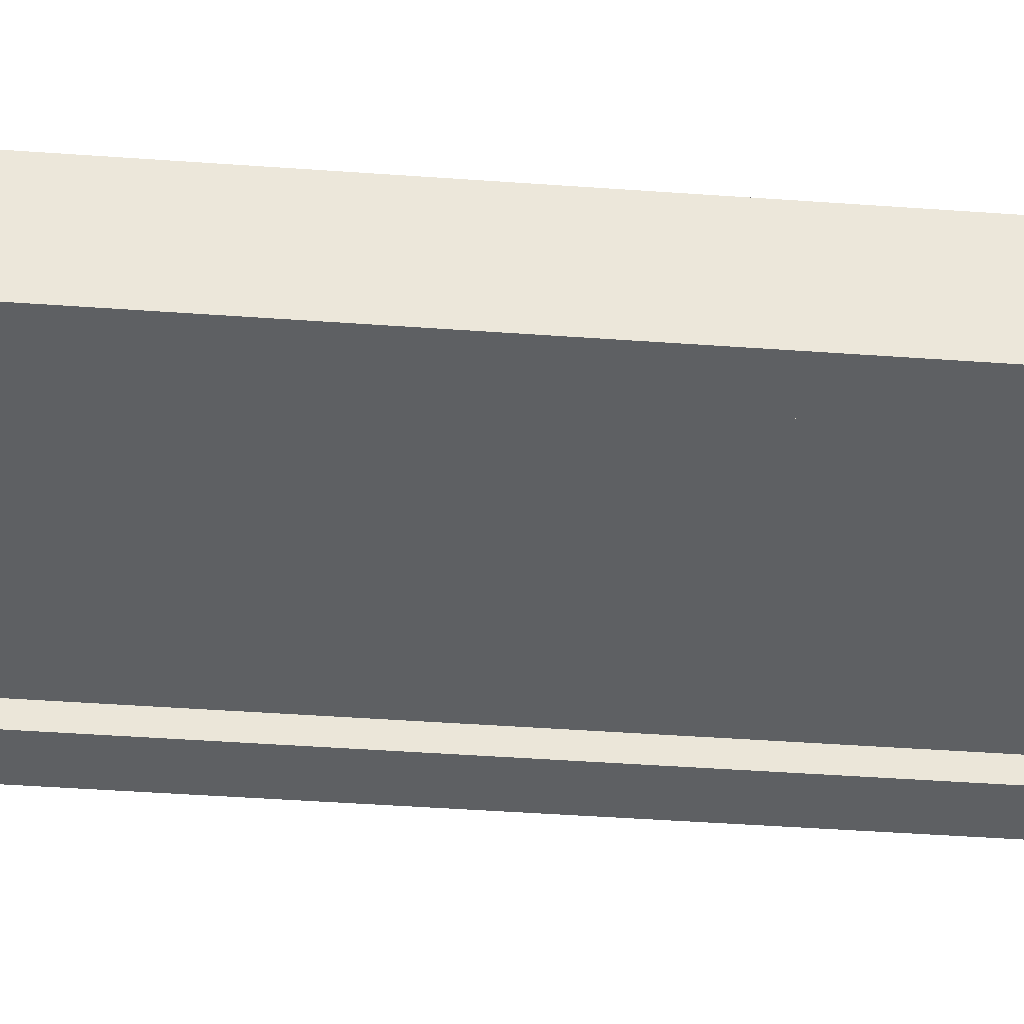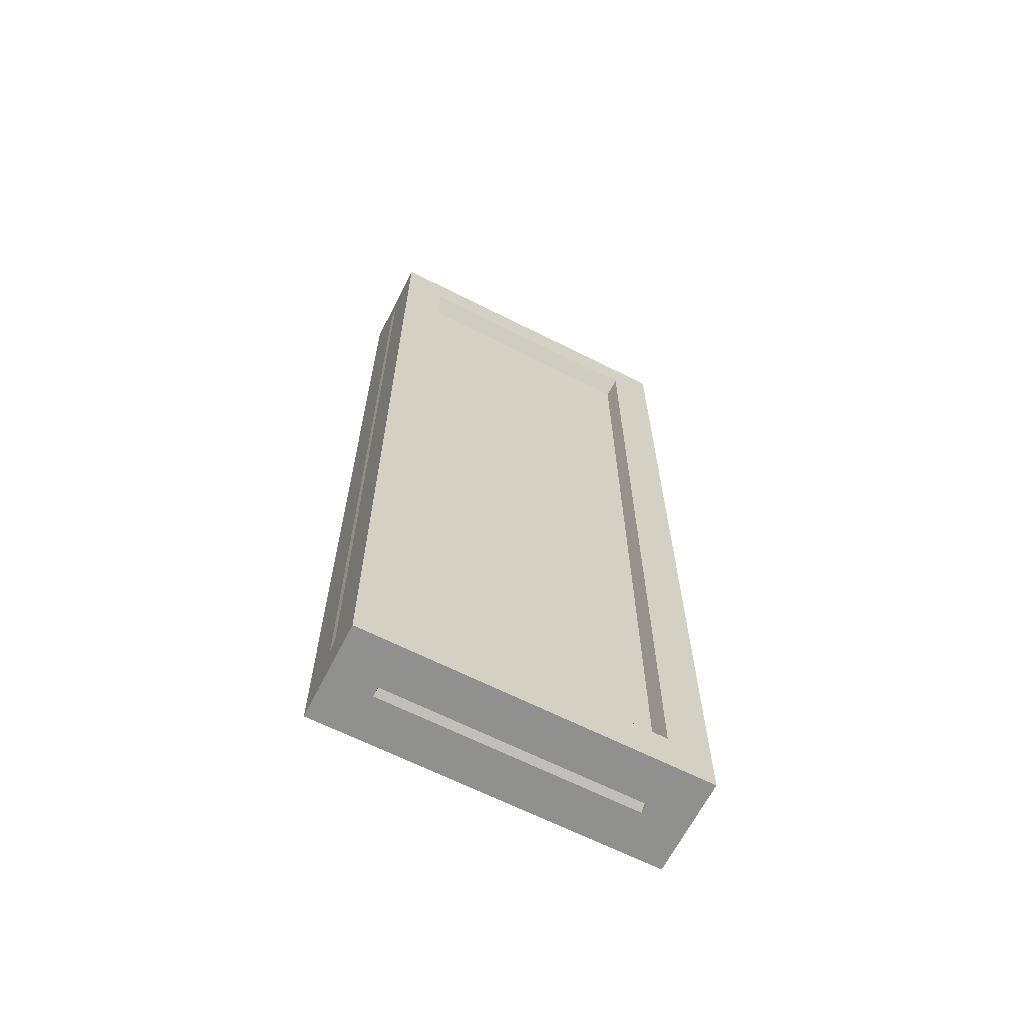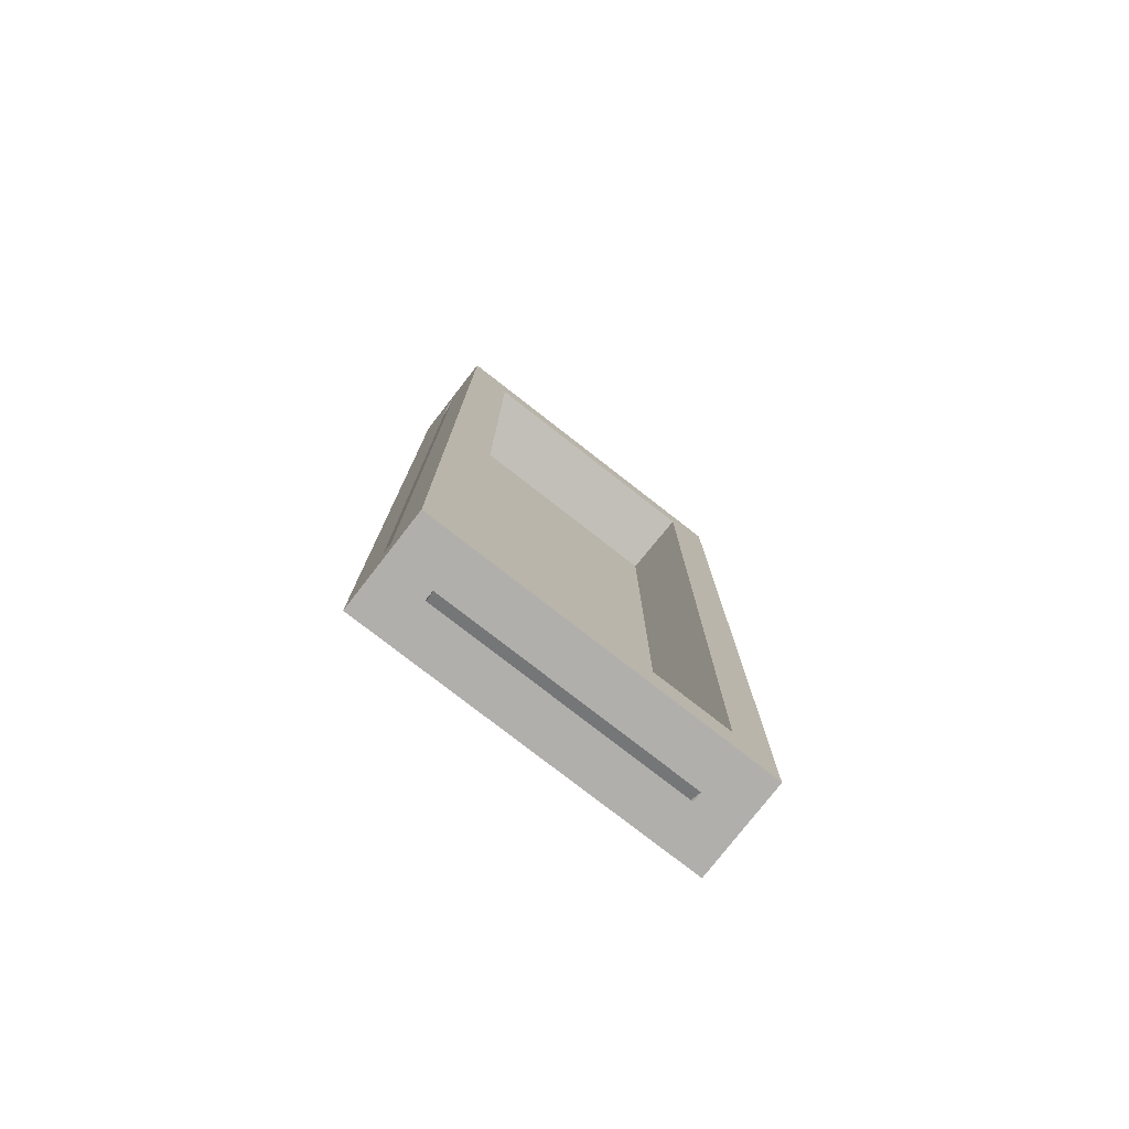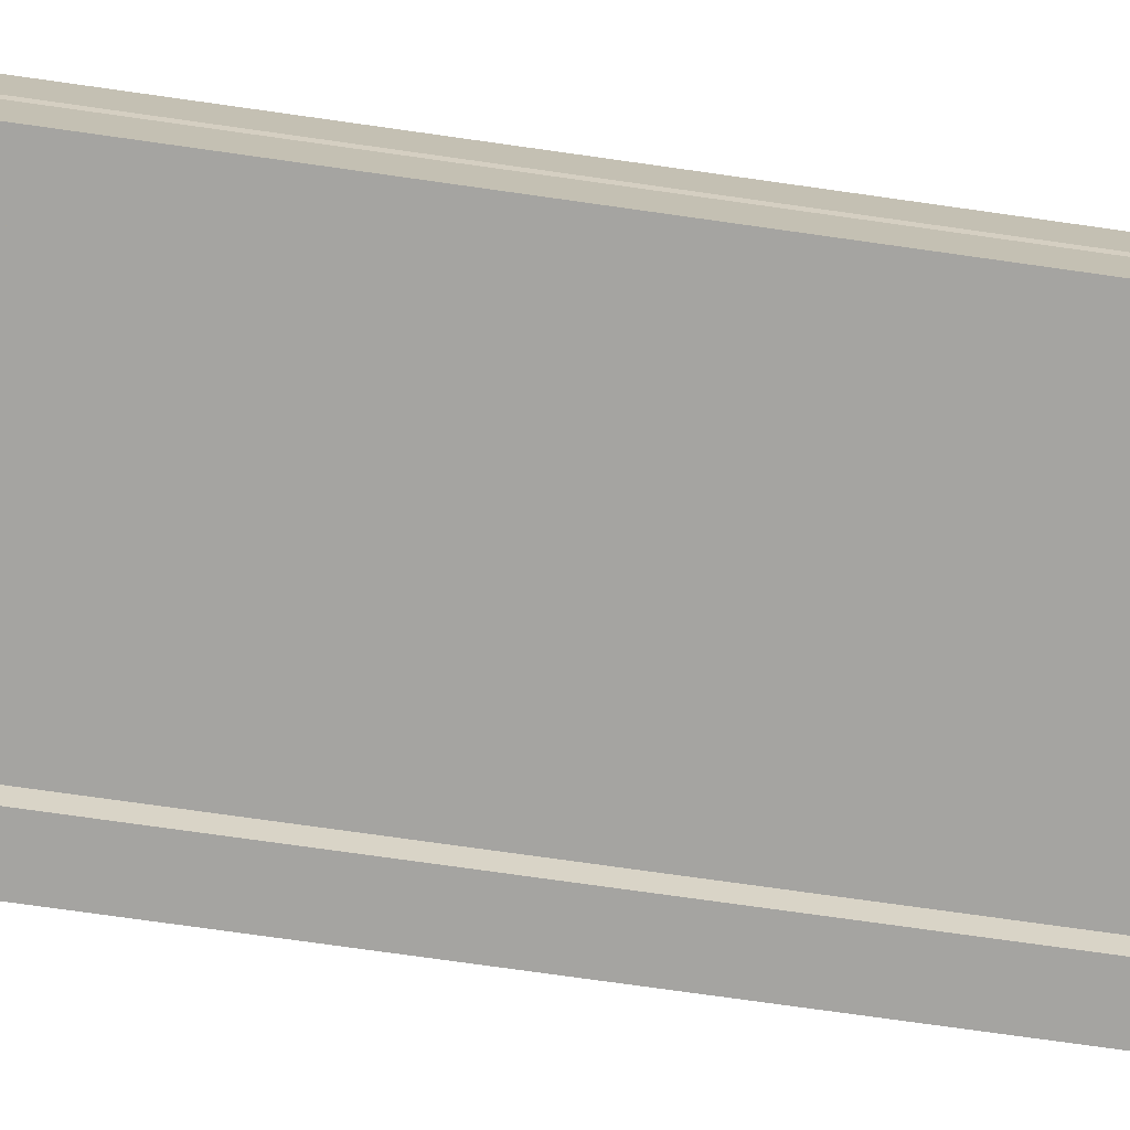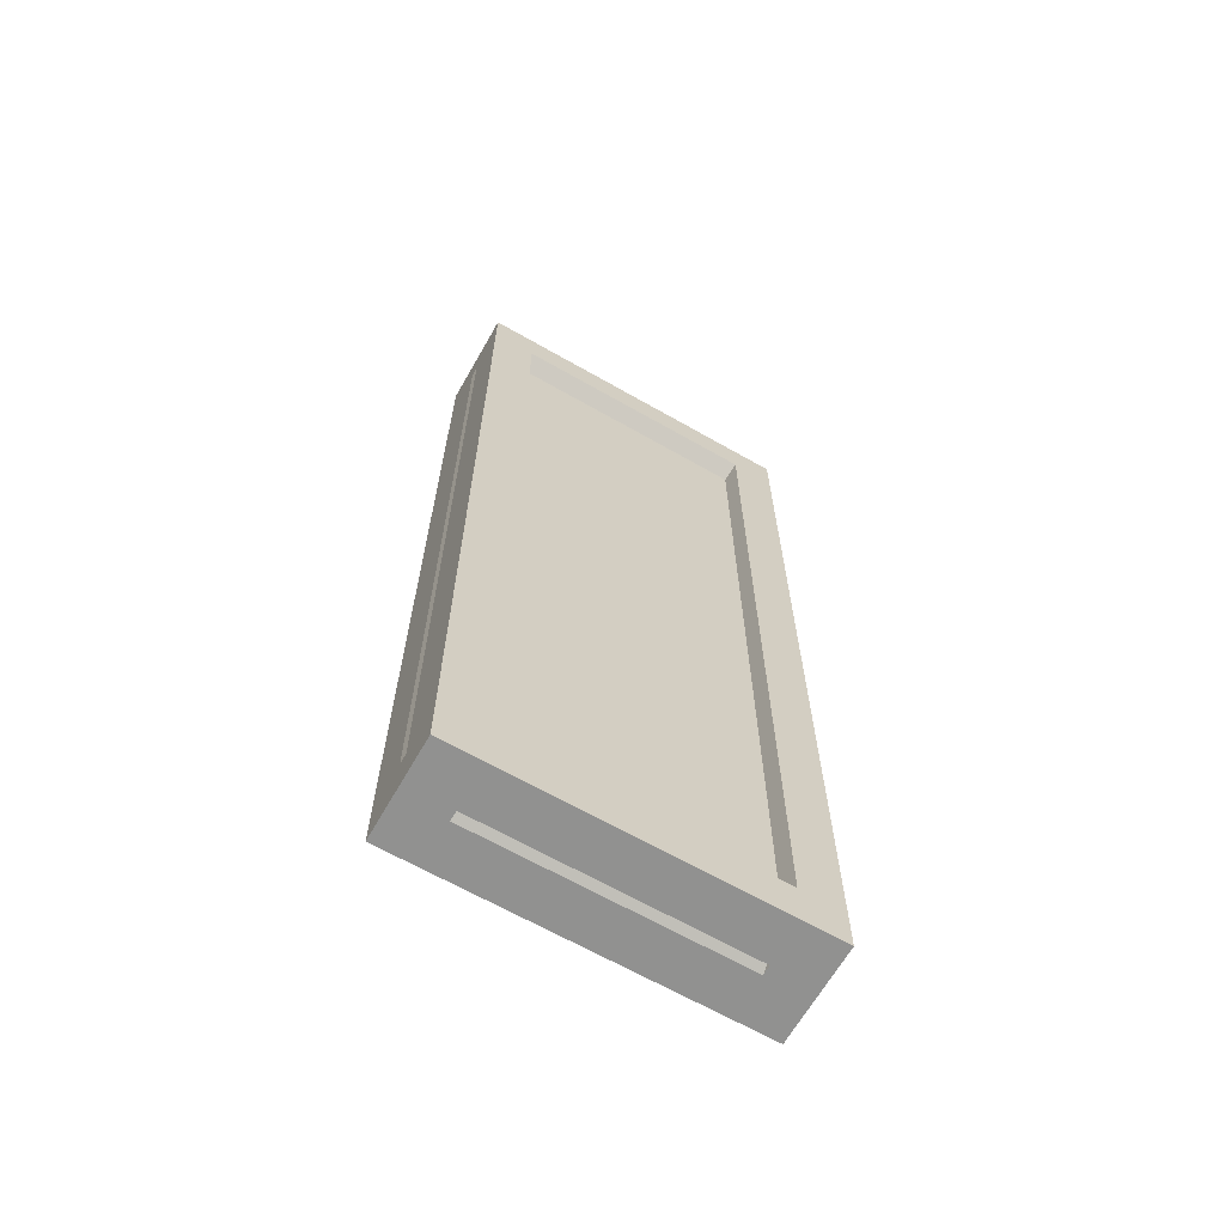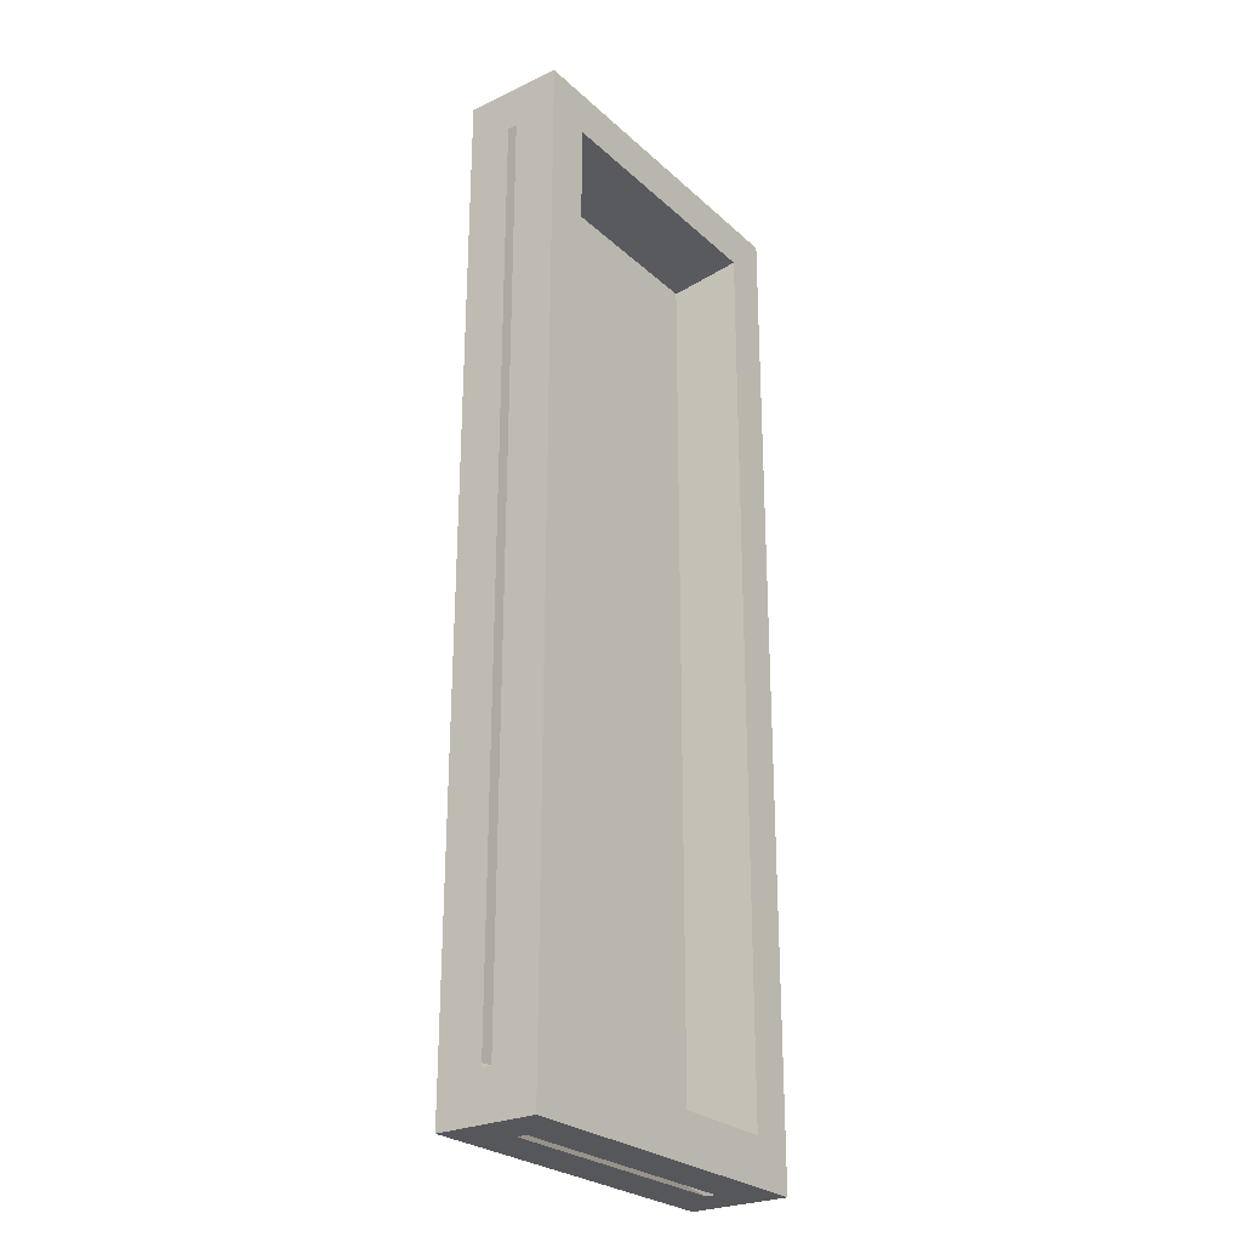
<metadata>
{"format":"obj","ext":"obj","renderer":"f3d","projection":"perspective","resolution":1024,"background":"white","views":[{"elev":-42.1,"azim":-95.0,"up":"+Y"},{"elev":-65.5,"azim":-26.9,"up":"+Z"},{"elev":-78.2,"azim":142.1,"up":"+Z"},{"elev":-73.3,"azim":-98.1,"up":"+Y"},{"elev":-65.9,"azim":-29.8,"up":"+Z"},{"elev":-26.7,"azim":126.2,"up":"+Z"}]}
</metadata>
<code>
o Cube_Cube.001
v 0.7583 0.2712 -2.27
v 0.7583 -0.1662 -2.27
v 0.7583 0.2712 2.134
v 0.7583 -0.1662 2.134
v -0.7863 0.2712 -2.27
v -0.7863 -0.1662 -2.27
v -0.7863 0.2712 2.134
v -0.7863 -0.1662 2.134
v 0.7583 0.07422 -2.073
v 0.7583 0.03078 -2.073
v 0.7583 0.03078 1.937
v 0.7583 0.07422 1.937
v 0.5613 0.07422 2.134
v 0.5613 0.03078 2.134
v -0.5894 0.03078 2.134
v -0.5894 0.07422 2.134
v -0.7863 0.07422 1.937
v -0.7863 0.03078 1.937
v -0.7863 0.03078 -2.073
v -0.7863 0.07422 -2.073
v -0.5894 0.07422 -2.27
v -0.5894 0.03078 -2.27
v 0.5613 0.03078 -2.27
v 0.5613 0.07422 -2.27
v 0.5613 0.2712 1.937
v -0.5894 0.2712 1.937
v -0.5894 0.2712 -2.073
v 0.5613 0.2712 -2.073
v -0.5894 -0.1662 1.937
v 0.5613 -0.1662 1.937
v 0.5613 -0.1662 -2.073
v -0.5894 -0.1662 -2.073
v 0.7375 -0.06255 -2.019
v 0.7375 -0.06738 -2.019
v 0.7375 -0.06738 1.883
v 0.7375 -0.06255 1.883
v 0.5458 -0.06255 2.075
v 0.5458 -0.06738 2.075
v -0.5739 -0.06738 2.075
v -0.5739 -0.06255 2.075
v -0.7655 -0.06255 1.883
v -0.7655 -0.06738 1.883
v -0.7655 -0.06738 -2.019
v -0.7655 -0.06255 -2.019
v -0.5739 -0.06255 -2.211
v -0.5739 -0.06738 -2.211
v 0.5458 -0.06738 -2.211
v 0.5458 -0.06255 -2.211
v 0.5458 -0.04065 1.883
v -0.5739 -0.04065 1.883
v -0.5739 -0.04065 -2.019
v 0.5458 -0.04065 -2.019
v -0.5739 -0.08928 1.883
v 0.5458 -0.08928 1.883
v 0.5458 -0.08928 -2.019
v -0.5739 -0.08928 -2.019
f 34 36 33
f 38 40 37
f 42 44 41
f 46 48 45
f 50 52 49
f 54 56 53
f 1 10 9
f 2 11 10
f 3 11 4
f 1 12 3
f 4 13 3
f 8 14 4
f 7 15 8
f 3 16 7
f 8 17 7
f 6 18 8
f 6 20 19
f 5 17 20
f 6 21 5
f 2 22 6
f 1 23 2
f 5 24 1
f 3 26 25
f 5 26 7
f 1 27 5
f 3 28 1
f 8 30 29
f 2 30 4
f 6 31 2
f 8 32 6
f 10 33 9
f 10 35 34
f 11 36 35
f 12 33 36
f 14 37 13
f 15 38 14
f 15 40 39
f 13 40 16
f 18 41 17
f 19 42 18
f 19 44 43
f 17 44 20
f 22 45 21
f 23 46 22
f 23 48 47
f 21 48 24
f 26 49 25
f 26 51 50
f 28 51 27
f 28 49 52
f 30 53 29
f 31 54 30
f 32 55 31
f 29 56 32
f 34 35 36
f 38 39 40
f 42 43 44
f 46 47 48
f 50 51 52
f 54 55 56
f 1 2 10
f 2 4 11
f 3 12 11
f 1 9 12
f 4 14 13
f 8 15 14
f 7 16 15
f 3 13 16
f 8 18 17
f 6 19 18
f 6 5 20
f 5 7 17
f 6 22 21
f 2 23 22
f 1 24 23
f 5 21 24
f 3 7 26
f 5 27 26
f 1 28 27
f 3 25 28
f 8 4 30
f 2 31 30
f 6 32 31
f 8 29 32
f 10 34 33
f 10 11 35
f 11 12 36
f 12 9 33
f 14 38 37
f 15 39 38
f 15 16 40
f 13 37 40
f 18 42 41
f 19 43 42
f 19 20 44
f 17 41 44
f 22 46 45
f 23 47 46
f 23 24 48
f 21 45 48
f 26 50 49
f 26 27 51
f 28 52 51
f 28 25 49
f 30 54 53
f 31 55 54
f 32 56 55
f 29 53 56

</code>
